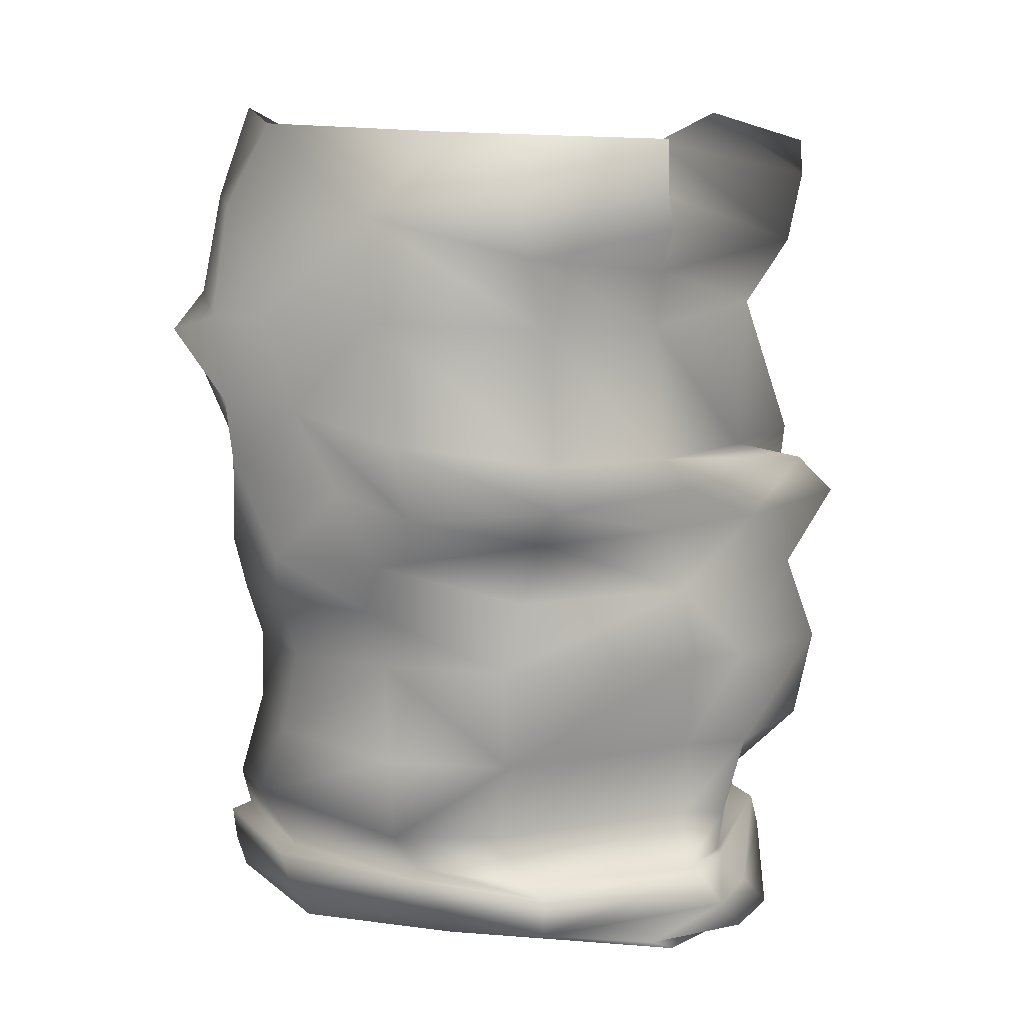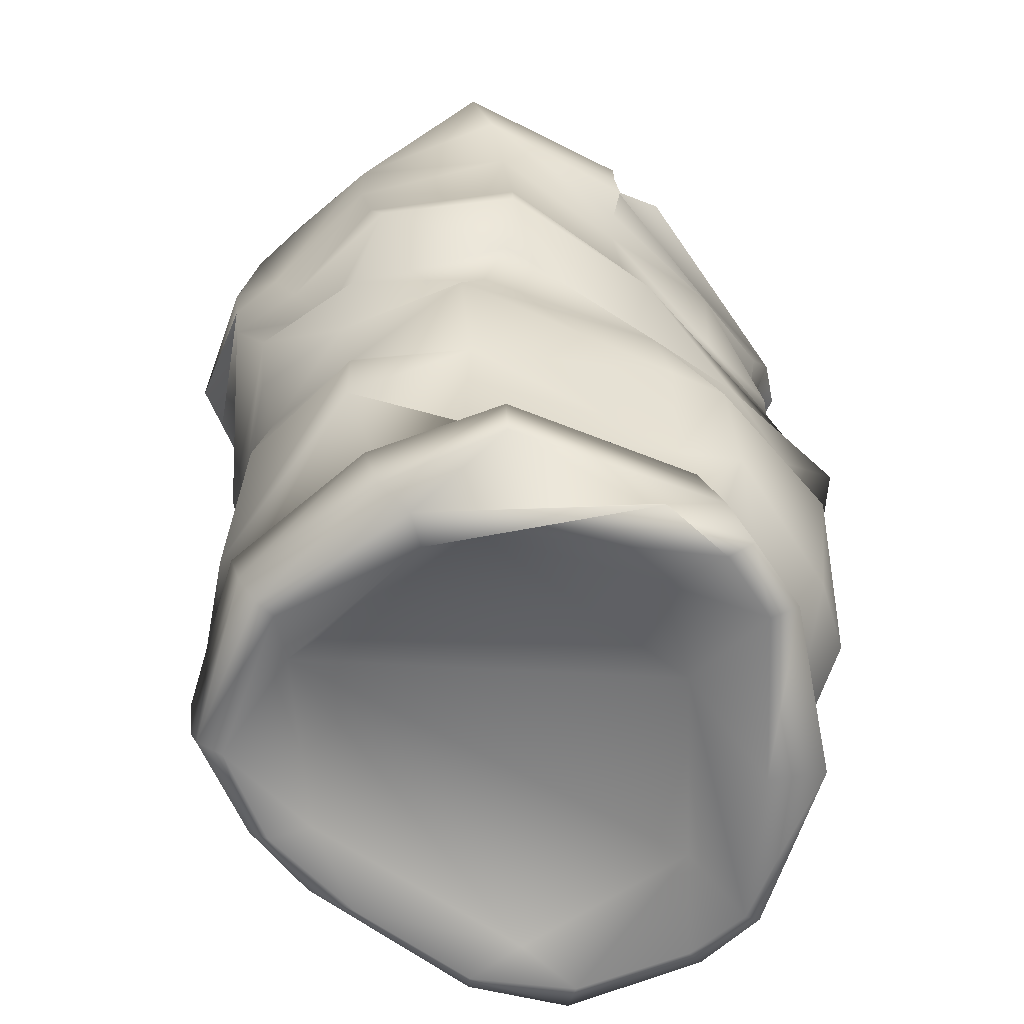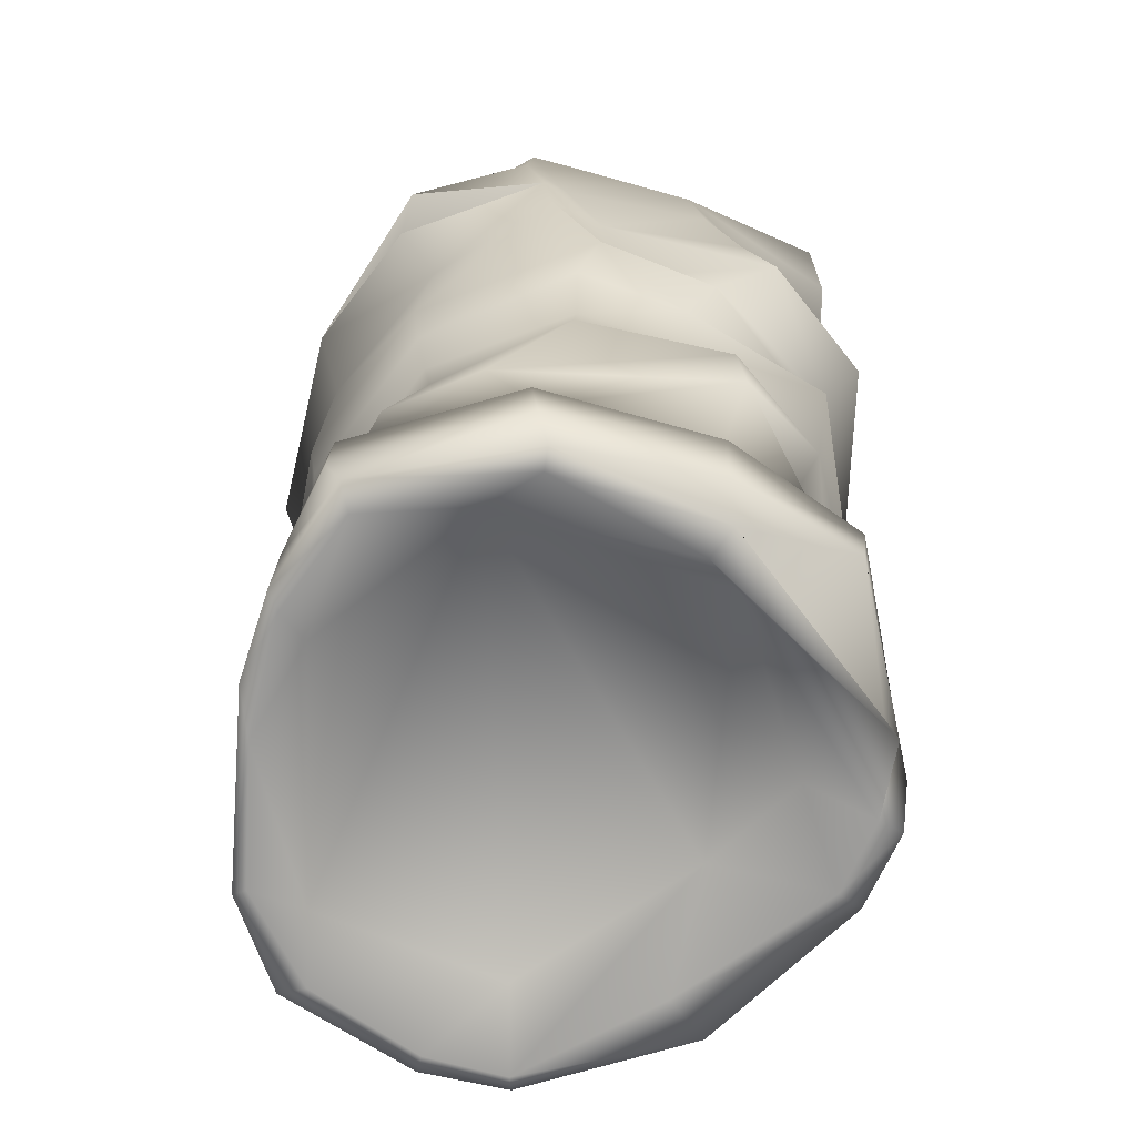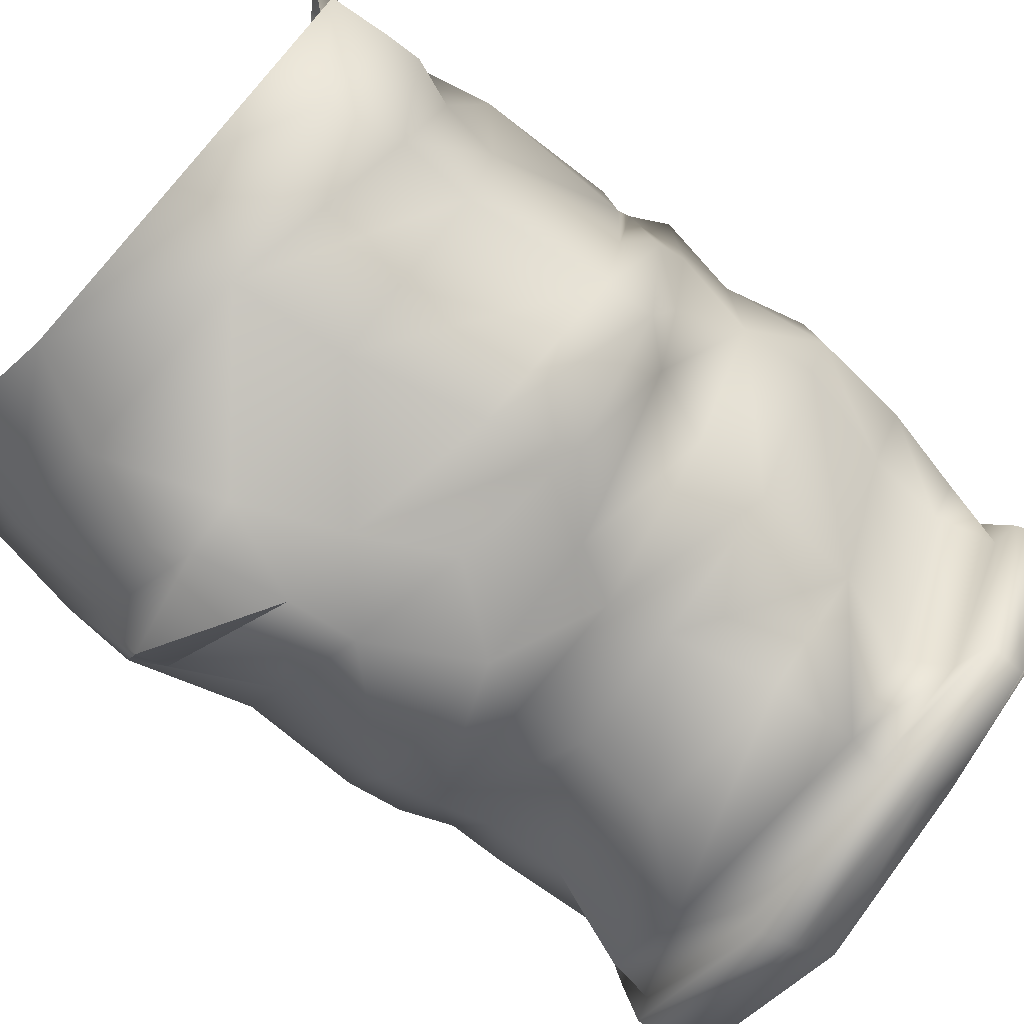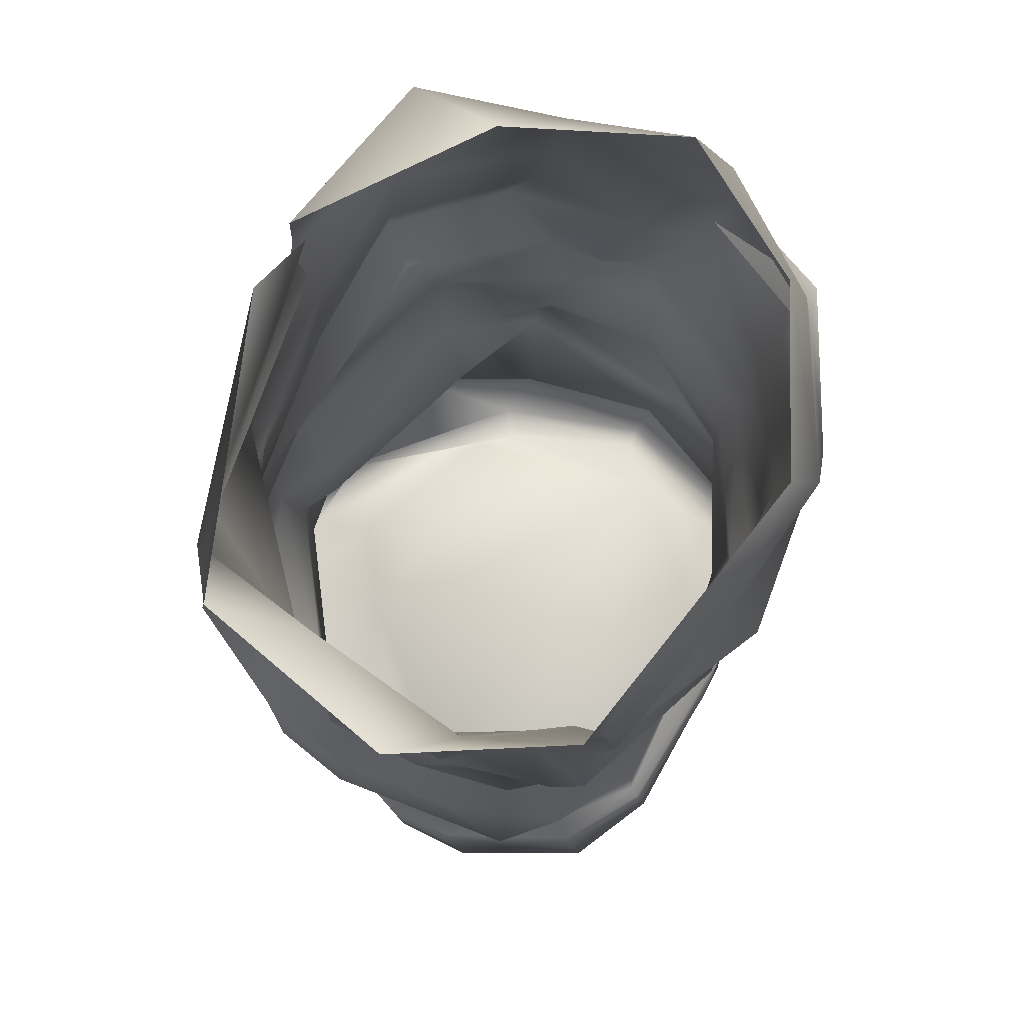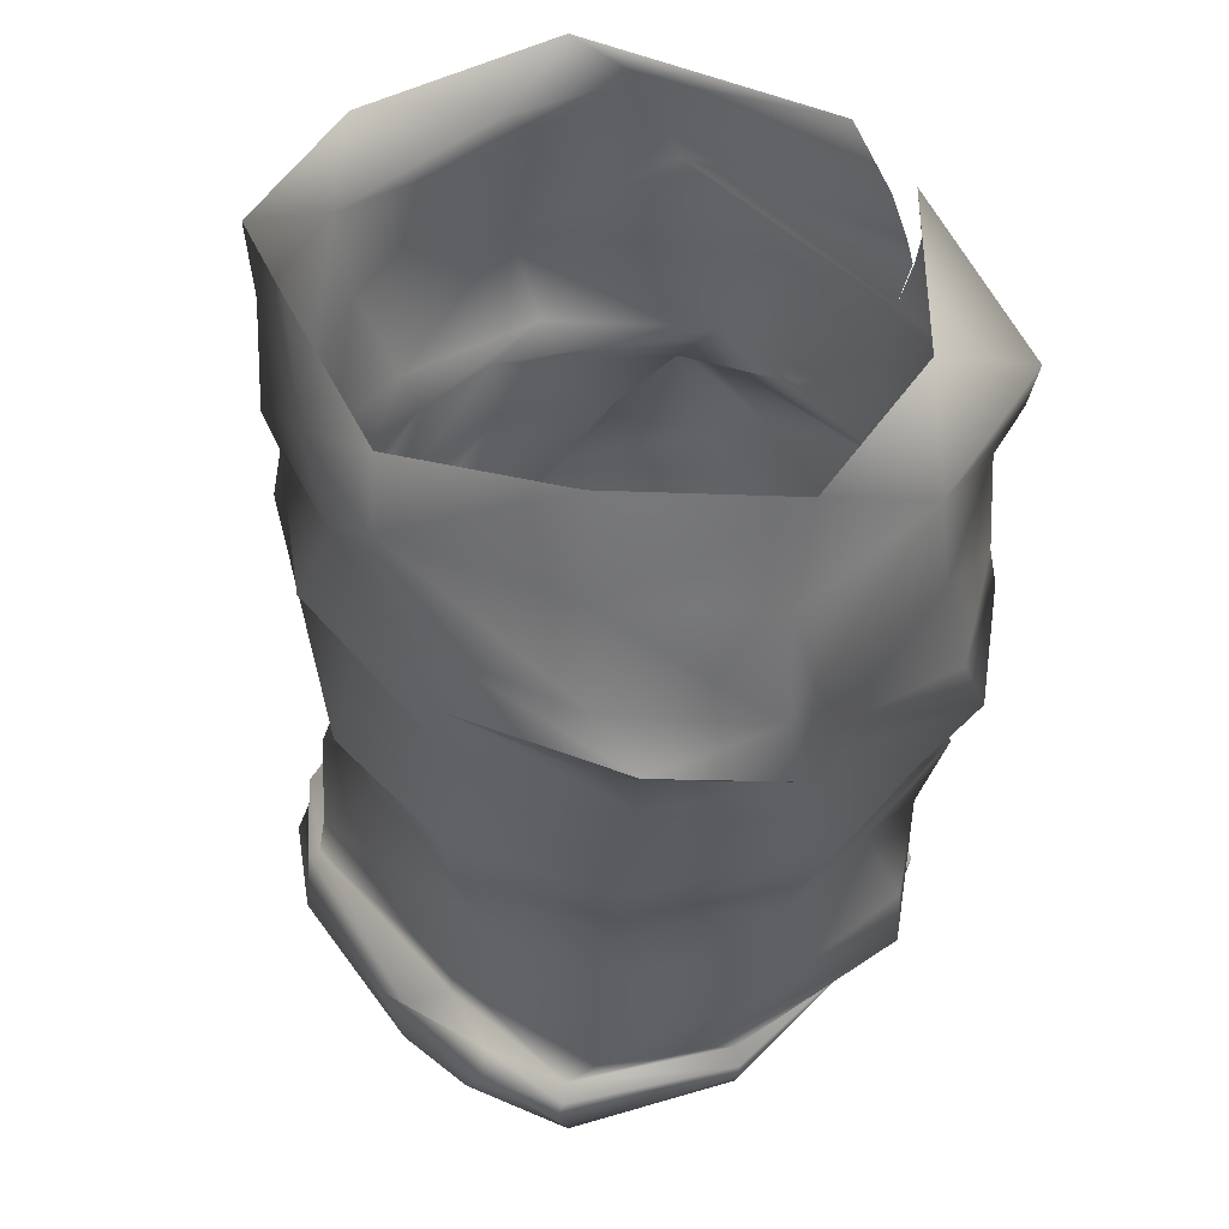
<metadata>
{"format":"obj","ext":"obj","renderer":"f3d","projection":"perspective","resolution":1024,"background":"white","views":[{"elev":11.0,"azim":-140.0,"up":"+Y"},{"elev":-60.9,"azim":-132.9,"up":"+Y"},{"elev":-68.1,"azim":169.8,"up":"+Y"},{"elev":-73.0,"azim":-129.9,"up":"+Z"},{"elev":75.6,"azim":23.5,"up":"+Y"},{"elev":47.7,"azim":140.7,"up":"+Y"}]}
</metadata>
<code>
o US_Tunic_Rolled_Mesh.mo_US_Tunic_Rolled_Mesh.md.002
v 9.999 -20.33 23.07
v 5.996 -19.25 5.711
v 11.61 -19.92 11.94
v 1.603 -19.55 25.38
v -5.01 -19.47 18.77
v -4.042 -19.25 7.352
v -7.885 -20.22 14.3
v -8.51 -17.4 4.926
v -2.522 -16.81 3.214
v -2.726 -17.02 2.299
v -6.955 -17.04 5.099
v -7.163 -11.28 4.071
v -3.285 -14.45 0.6667
v -5.798 -15.07 5.013
v 4.512 -16.94 2.188
v 4.9 -17.25 1.47
v 4.575 -18.76 1.805
v -2.807 -18.79 3.108
v -8.366 -19.19 5.155
v 11.78 -17.42 4.834
v 11.93 -19.01 5.204
v 11.04 -17.3 5.51
v 6.68 -14.65 1.924
v -3.091 -10.99 0.6914
v -1.729 -7.004 1.817
v -7.654 -6.592 2.948
v 13.05 -19.18 8.92
v 11.27 -20.33 5.197
v 4.074 -20.45 2.514
v -3.25 -20.09 4.518
v -10.25 -20.78 10.9
v 4.034 -20.55 3.505
v 10.76 -20.74 6.295
v 13.27 -20.57 9.809
v 13.69 -19.49 15.72
v 12.59 -17.55 9.134
v 13.67 -18.26 13.55
v 11.76 -18.04 12.75
v 11.94 -17.63 22.43
v 13.81 -20.78 13.68
v 12.78 -20.91 10.52
v -2.523 -20.45 5.797
v -10.93 -21.06 11.45
v -10.92 -21.09 14.95
v -12.04 -20.81 15.4
v -12.02 -19.32 13.94
v -11.59 -17.68 12.82
v -10.48 -17.74 13.28
v -9.668 -15.33 13.95
v -9.916 -11.92 13.87
v -11.11 -7.227 12.76
v -10.77 -3.974 12.22
v -7.553 -3.766 4.388
v -8.571 -1.049 4.842
v -2.716 -2.117 0.4304
v -5.433 0.3588 -0.2709
v 0.617 0.7114 1.327
v -4.136 3.457 -0.1226
v -2.749 8.655 0.1044
v 2.184 4.405 0.2481
v -10.08 0.7273 3.851
v -9.644 -1.369 12.08
v -9.782 2.656 4.105
v -11.22 0.8368 11.78
v -10.4 2.167 11.12
v -9.054 8.416 4.078
v -2.211 13.18 0.3507
v -9.301 11.52 3.109
v -9.916 8.067 10.96
v -10.22 10.57 10.94
v 9.901 17.61 5.247
v 3.789 17.01 0.594
v -4.224 16.71 3.376
v -8.775 14.49 2.216
v -10.86 13.94 10.57
v -10.91 12.46 10.84
v -10.84 12.47 10.86
v -10.59 16.36 10.83
v 13.13 -21.06 15.89
v 12.92 -21.03 22.5
v 12.66 -19.55 22.59
v 9.958 -19.64 26.41
v 12.41 -17.85 22.71
v 9.786 -18.03 26.4
v 3.654 -17.83 28.87
v 3.703 -17.62 27.83
v 0.389 -17.84 27.53
v 0.3105 -18.22 28.79
v 3.497 -19.5 28.99
v 10.64 -21.11 26.53
v 12.39 -21.26 22.09
v 0.6988 -20.01 28.9
v 4.674 -21.12 29.12
v 9.484 -21.36 25.95
v 4.587 -21.33 28.25
v 1.077 -21.97 28.16
v -4.514 -21.56 23.81
v -6.302 -21.04 25.68
v -11.17 -20.85 18.91
v -6.121 -19.73 25.76
v -10.68 -19.47 17.8
v -6.277 -18.01 24.89
v -5.406 -17.76 24.26
v -10.81 -15.48 15.64
v -10.26 -17.57 16.09
v 0.8882 -21.74 28.89
v -10.35 -17.76 16.27
v -11.55 -11.94 16.26
v -6.136 -15.85 23.59
v -12.01 -7.406 15.25
v -10.68 -1.343 17.89
v -10.48 -4.167 21.34
v -11.29 -7.964 22.45
v -9.779 -12.38 23.31
v -2.289 -15.89 27.81
v -8.044 -12.5 26.33
v -5.487 -8.39 28.24
v -2.367 -12.48 28.87
v 6.53 -16.17 28.16
v -9.097 0.5109 22.58
v -10.63 2.221 16.65
v -10.02 0.7255 22.83
v -10.59 -1.142 24.95
v -6.221 -4.475 27.58
v -1.257 -9.035 28.49
v 3.408 -11.84 28.03
v -6.299 -1.357 23.52
v -1.911 1.464 26.43
v -3.287 -5.528 25.05
v -2.762 -2.925 27.35
v 1.382 -8.823 25.93
v 7.118 -10.49 25.49
v 6.166 -8.65 26.34
v 11.7 -8.549 17.76
v 9.278 -6.297 24.58
v 11.98 -6.261 16.95
v 13.36 -3.935 17.45
v 8.299 -3.762 25.91
v 3.385 -3.61 26.82
v 1.67 -5.941 27.28
v 12.28 1.534 16.76
v 13.22 -3.678 10.34
v 12.74 1.546 9.161
v 9.915 1.372 25.9
v 5.965 1.758 24.86
v 1.853 0.9412 26.59
v 9.961 4.754 24.81
v 7.409 4.592 24.62
v 2.504 2.951 26.98
v -4.613 2.347 26.52
v -10.31 2.523 21.05
v -10.54 8.81 17.22
v -3.333 7.794 26.75
v -9.187 11.32 22.67
v -10.31 13.99 10.81
v -9.684 16.21 11.2
v -10.46 17.46 14.38
v -8.594 14.39 24.73
v -10.08 -21.12 18.28
v 10.77 -10.26 18.58
v 9.014 -15.28 26.01
v 11.73 -15.36 22.09
v 11.85 -10.31 10.06
v 12.16 -15.31 11.83
v 12.14 -8.204 10.8
v 8.944 -17.72 25.57
v 9.448 -5.348 3.983
v 3.211 -7.243 1.217
v 3.35 -4.371 0.2547
v 8.955 -7.679 4.506
v 8.667 -10.68 4.16
v 3.472 -10.72 0.4961
v 10.3 -14.92 4.176
v 12.87 -6.017 10.46
v 9.817 -3.008 3.565
v 2.518 -2.186 -0.6683
v -1.405 -4.43 1.066
v 4.75 2.027 -1.046
v 9.267 2.114 3.141
v 5.089 4.748 -1.166
v 11.08 5.991 2.609
v 14.01 6.561 8.377
v 14.49 5.939 16.92
v 14.04 9.521 9.006
v 10.9 7.375 1.065
v 12.89 8.528 16.77
v 10.73 7.581 24.56
v 3.866 8.444 -0.06473
v 5.925 8.42 -0.9999
v 11.22 8.998 3.273
v 14.31 13.38 11.58
v 13.02 12.83 17.73
v 5.556 13.36 -0.328
v 10.71 13.49 4.02
v 13.15 15.74 12.76
v 10.76 15.37 21.66
v -2.523 12.14 26.9
v 3.76 7.335 28.13
v 8.594 7.65 24.43
v 10.01 12.67 25.01
v 9.554 15.43 26.19
v 4.707 12.52 27.52
v -2.537 14.36 26.21
v -6.899 15.94 27.16
v 2.103 14.89 29.78
v 10.9 7.375 1.065
v 11.08 5.991 2.609
v 5.089 4.748 -1.166
v 14.01 6.561 8.377
f 1 2 3
f 2 1 4
f 5 2 4
f 2 5 6
f 6 5 7
f 8 9 10
f 9 8 11
f 12 13 14
f 13 11 14
f 11 13 9
f 13 15 9
f 15 10 9
f 10 15 16
f 17 10 16
f 10 17 18
f 18 8 10
f 8 18 19
f 17 20 21
f 20 17 16
f 16 22 20
f 22 16 15
f 23 22 15
f 15 13 23
f 24 23 13
f 13 12 24
f 12 25 24
f 25 12 26
f 20 27 21
f 27 28 21
f 28 17 21
f 17 28 29
f 29 18 17
f 18 29 30
f 30 19 18
f 19 30 31
f 32 30 29
f 28 32 29
f 32 28 33
f 34 33 28
f 28 27 34
f 35 34 27
f 36 35 27
f 35 36 37
f 36 38 37
f 39 37 38
f 34 35 40
f 40 41 34
f 33 34 41
f 3 33 41
f 33 3 2
f 2 32 33
f 2 42 32
f 30 32 42
f 43 30 42
f 30 43 31
f 42 2 6
f 6 43 42
f 6 44 43
f 44 6 7
f 44 31 43
f 31 44 45
f 45 46 31
f 31 46 19
f 47 19 46
f 19 47 8
f 48 8 47
f 8 48 11
f 49 11 48
f 11 49 14
f 50 14 49
f 14 50 12
f 51 12 50
f 12 51 26
f 52 26 51
f 26 52 53
f 52 54 53
f 55 53 54
f 54 56 55
f 57 55 56
f 58 59 60
f 60 56 58
f 61 58 56
f 56 54 61
f 62 61 54
f 54 52 62
f 63 59 58
f 58 61 63
f 61 62 64
f 64 63 61
f 63 64 65
f 65 66 63
f 59 63 66
f 66 67 59
f 67 66 68
f 69 68 66
f 68 69 70
f 66 65 69
f 67 73 72
f 74 73 67
f 68 74 67
f 68 75 74
f 75 68 76
f 70 76 68
f 78 74 75
f 74 78 73
f 41 40 79
f 80 79 40
f 40 81 80
f 82 80 81
f 83 82 81
f 82 83 84
f 85 82 84
f 84 86 85
f 87 85 86
f 85 87 88
f 88 89 85
f 82 85 89
f 89 90 82
f 80 82 90
f 90 91 80
f 79 80 91
f 1 79 91
f 79 1 3
f 3 41 79
f 89 88 92
f 92 93 89
f 90 89 93
f 93 94 90
f 91 90 94
f 1 91 94
f 94 4 1
f 94 93 95
f 4 94 95
f 4 95 96
f 96 5 4
f 5 96 97
f 96 98 97
f 99 97 98
f 100 99 98
f 99 100 101
f 102 101 100
f 103 104 105
f 105 102 103
f 88 103 102
f 100 88 102
f 88 100 92
f 100 106 92
f 93 92 106
f 106 95 93
f 95 106 96
f 98 96 106
f 106 100 98
f 101 102 107
f 102 105 107
f 48 107 105
f 104 48 105
f 48 104 49
f 108 49 104
f 109 108 104
f 104 103 109
f 87 109 103
f 103 88 87
f 110 52 51
f 50 110 51
f 110 50 108
f 49 108 50
f 111 64 62
f 52 111 62
f 111 52 112
f 52 110 112
f 112 110 113
f 108 113 110
f 113 108 114
f 108 109 114
f 115 114 109
f 109 87 115
f 116 113 114
f 114 115 116
f 117 112 113
f 116 117 113
f 117 116 118
f 115 118 116
f 118 115 119
f 120 121 122
f 123 120 122
f 122 111 123
f 112 123 111
f 123 112 124
f 112 117 124
f 124 117 125
f 118 125 117
f 125 118 126
f 119 126 118
f 124 127 123
f 120 123 127
f 127 128 120
f 129 130 127
f 127 124 129
f 125 129 124
f 129 125 131
f 125 132 131
f 133 131 132
f 132 134 133
f 134 135 133
f 134 136 135
f 137 135 136
f 135 137 138
f 139 135 138
f 135 139 140
f 130 140 139
f 130 129 140
f 131 140 129
f 133 140 131
f 133 135 140
f 141 142 143
f 142 141 137
f 144 137 141
f 137 144 138
f 145 138 144
f 146 138 145
f 138 146 139
f 128 139 146
f 139 128 130
f 128 127 130
f 141 147 144
f 148 144 147
f 144 148 145
f 149 145 148
f 145 149 146
f 150 146 149
f 146 150 128
f 151 128 150
f 128 151 120
f 121 120 151
f 151 152 121
f 153 154 152
f 151 153 152
f 153 151 150
f 149 153 150
f 77 154 155
f 154 77 70
f 70 152 154
f 152 70 69
f 69 121 152
f 121 69 65
f 65 122 121
f 122 65 64
f 64 111 122
f 154 156 155
f 158 157 156
f 156 154 158
f 107 48 47
f 46 107 47
f 107 46 101
f 46 99 101
f 99 46 45
f 45 159 99
f 159 45 44
f 7 159 44
f 159 7 5
f 5 97 159
f 97 99 159
f 160 161 162
f 163 162 164
f 162 163 160
f 165 160 163
f 160 165 134
f 134 132 160
f 161 160 132
f 126 161 132
f 132 125 126
f 161 126 119
f 119 166 161
f 166 162 161
f 162 166 39
f 39 164 162
f 164 39 38
f 22 164 38
f 36 22 38
f 20 22 36
f 27 20 36
f 87 119 115
f 119 87 86
f 166 119 86
f 86 84 166
f 84 39 166
f 39 84 83
f 37 39 83
f 81 37 83
f 37 81 35
f 81 40 35
f 167 168 169
f 168 167 170
f 171 168 170
f 168 171 172
f 173 172 171
f 25 172 24
f 23 24 172
f 172 173 23
f 22 23 173
f 164 22 173
f 171 164 173
f 164 171 163
f 170 163 171
f 163 170 165
f 167 165 170
f 165 167 174
f 174 134 165
f 134 174 136
f 136 142 137
f 142 136 174
f 174 175 142
f 175 174 167
f 167 176 175
f 176 167 169
f 177 176 169
f 168 177 169
f 177 168 25
f 172 25 168
f 26 177 25
f 177 26 53
f 53 55 177
f 176 177 55
f 55 57 176
f 178 176 57
f 178 175 176
f 175 178 179
f 143 175 179
f 175 143 142
f 56 60 57
f 60 178 57
f 178 60 180
f 180 179 178
f 179 180 181
f 182 179 181
f 179 182 143
f 183 143 182
f 143 183 141
f 147 141 183
f 184 182 185
f 186 182 184
f 182 186 183
f 186 147 183
f 147 186 187
f 187 148 147
f 188 180 60
f 180 188 189
f 180 189 185
f 185 189 190
f 184 185 190
f 190 191 184
f 191 186 184
f 186 191 192
f 192 187 186
f 189 188 193
f 194 189 193
f 189 194 190
f 191 190 194
f 192 195 196
f 195 192 191
f 191 71 195
f 71 191 194
f 194 72 71
f 72 194 193
f 72 193 67
f 188 67 193
f 67 188 59
f 60 59 188
f 197 158 154
f 154 153 197
f 198 197 153
f 153 149 198
f 198 149 148
f 198 148 199
f 148 187 199
f 199 187 200
f 187 192 200
f 196 200 192
f 200 196 201
f 201 202 200
f 202 199 200
f 199 202 198
f 197 198 202
f 202 203 197
f 197 203 158
f 203 204 158
f 157 158 204
f 202 201 205
f 205 203 202
f 204 203 205
f 206 207 208
f 207 206 209

</code>
